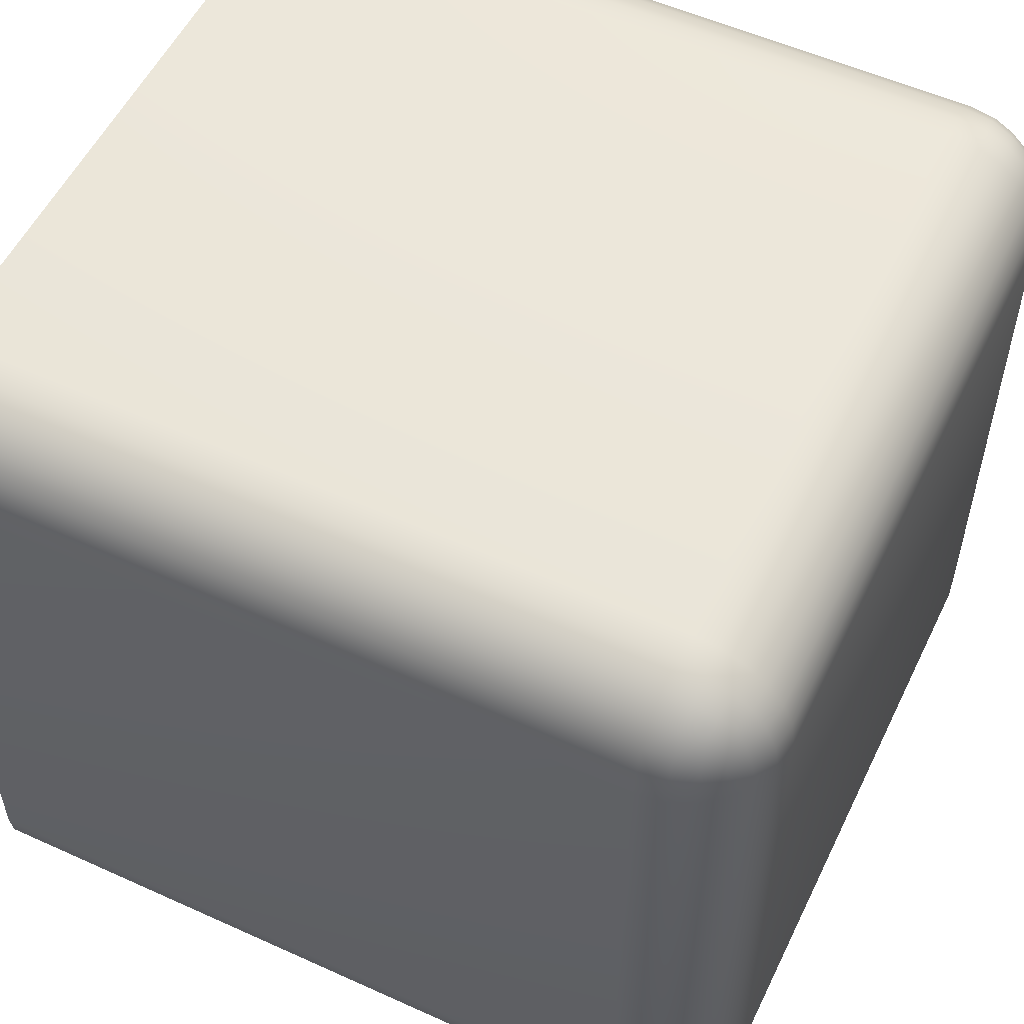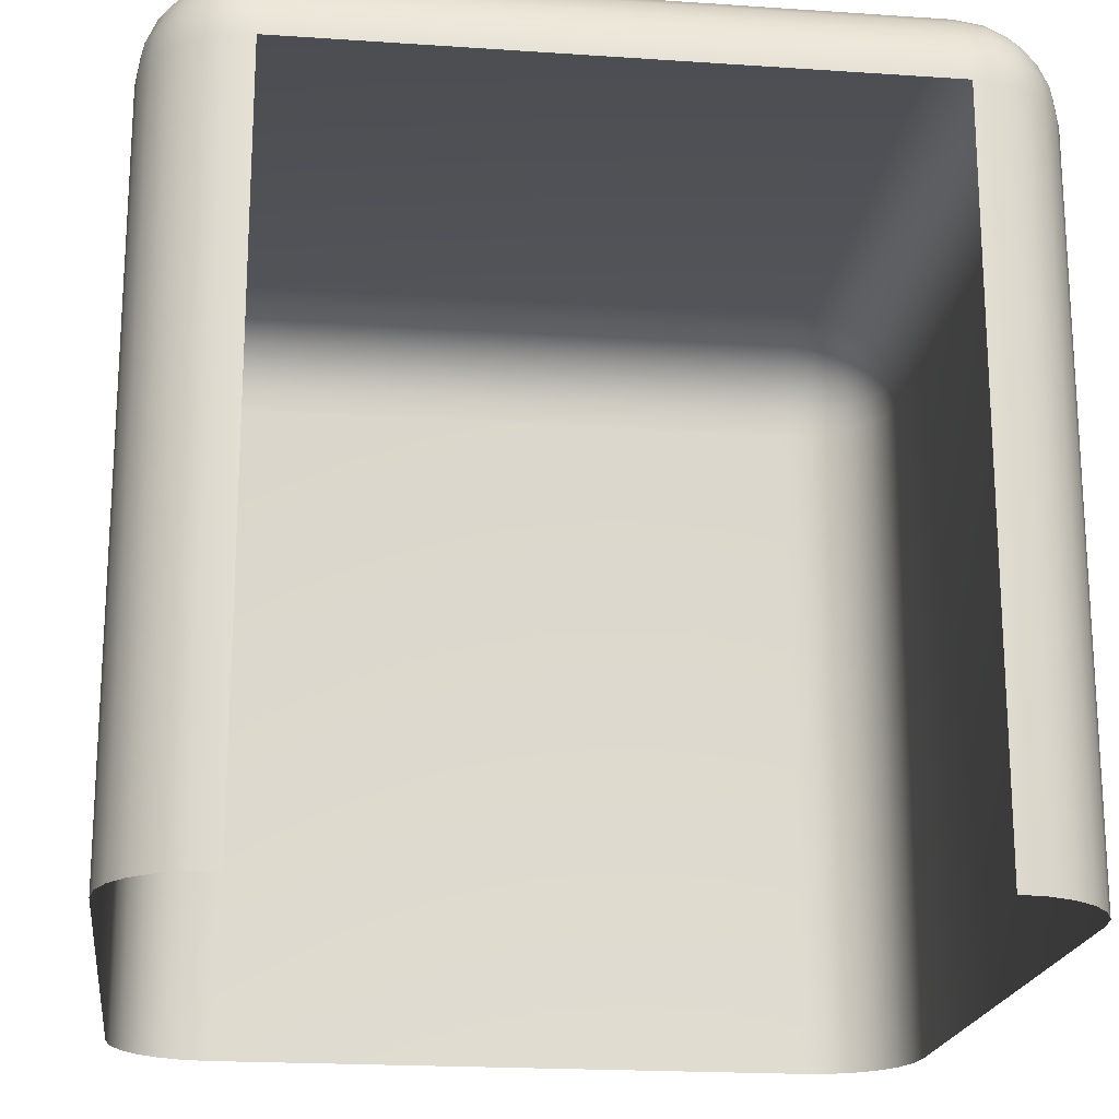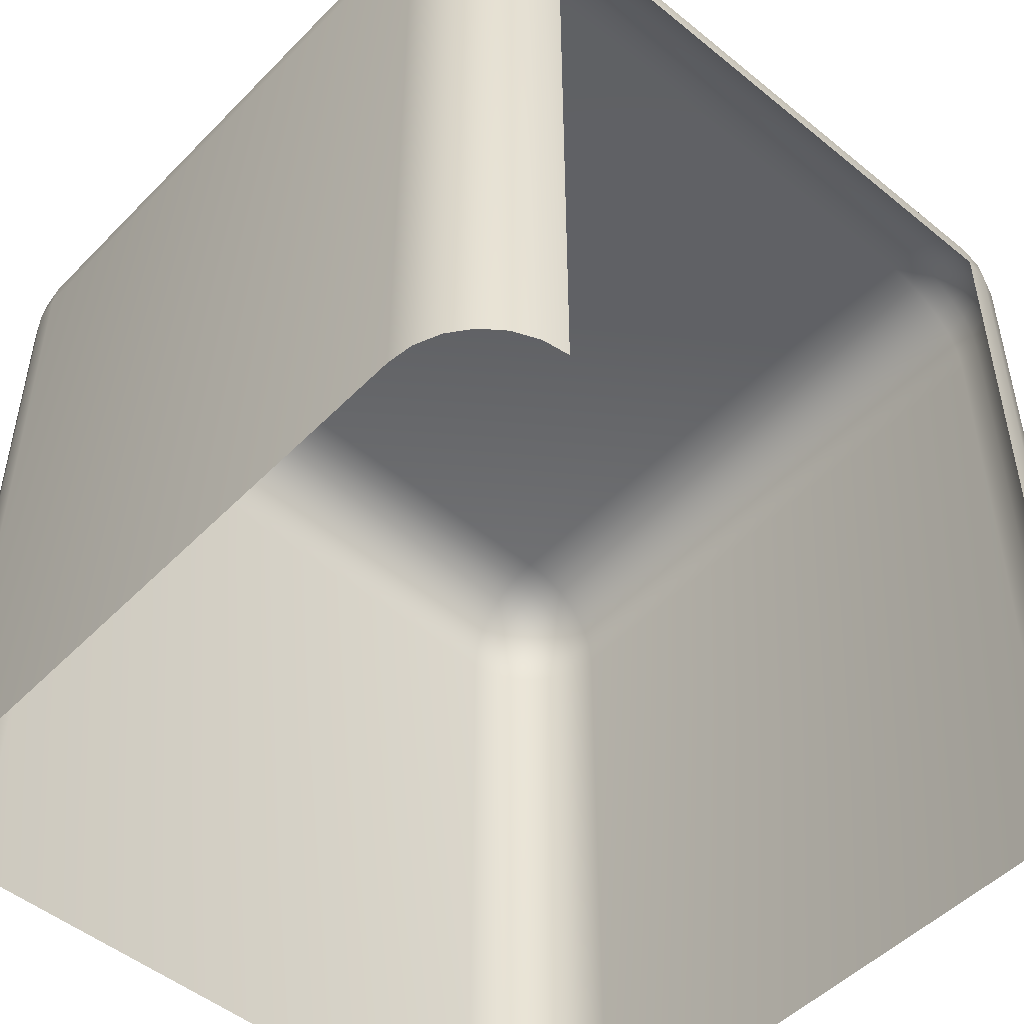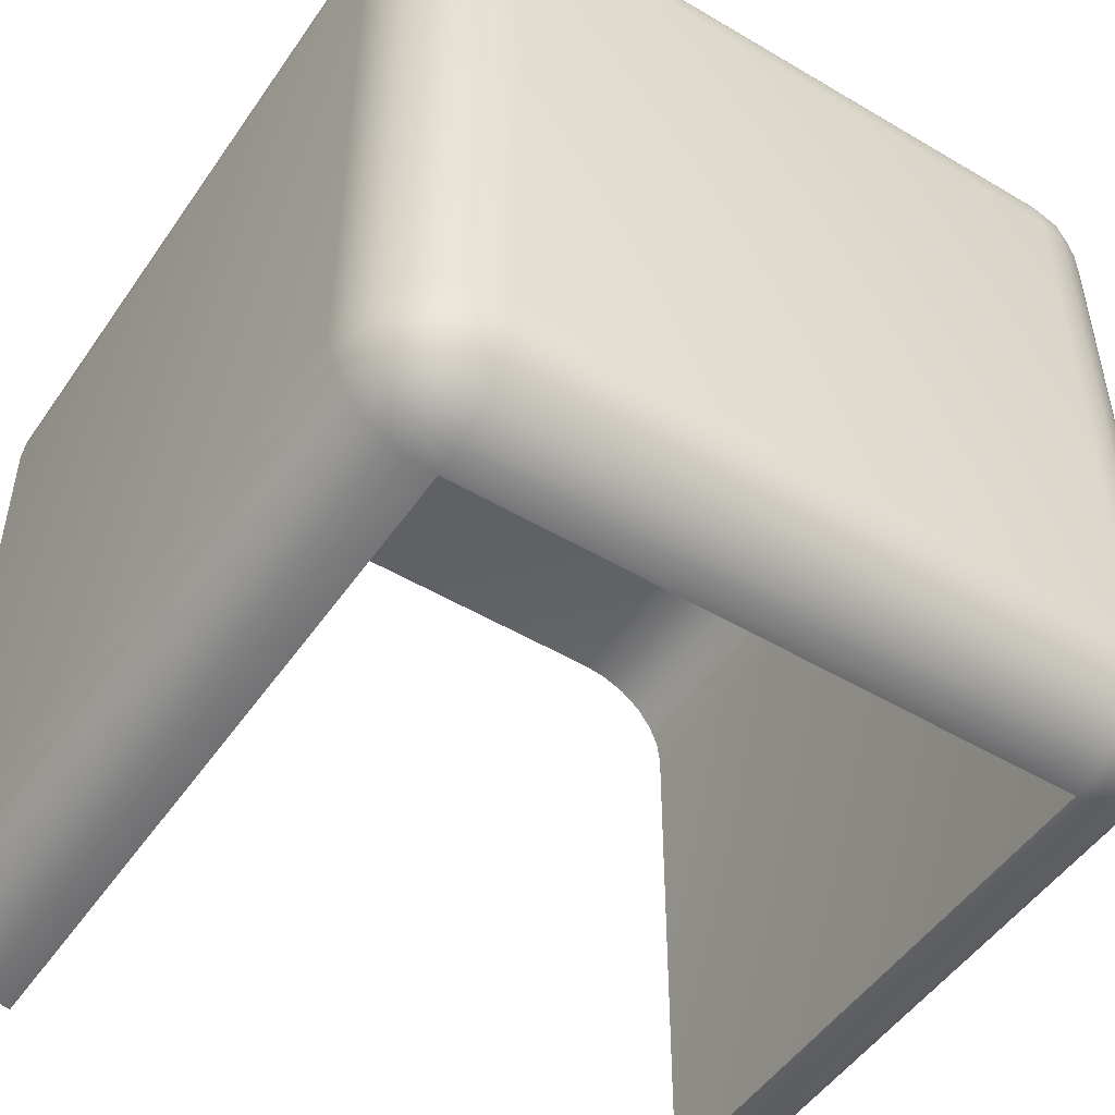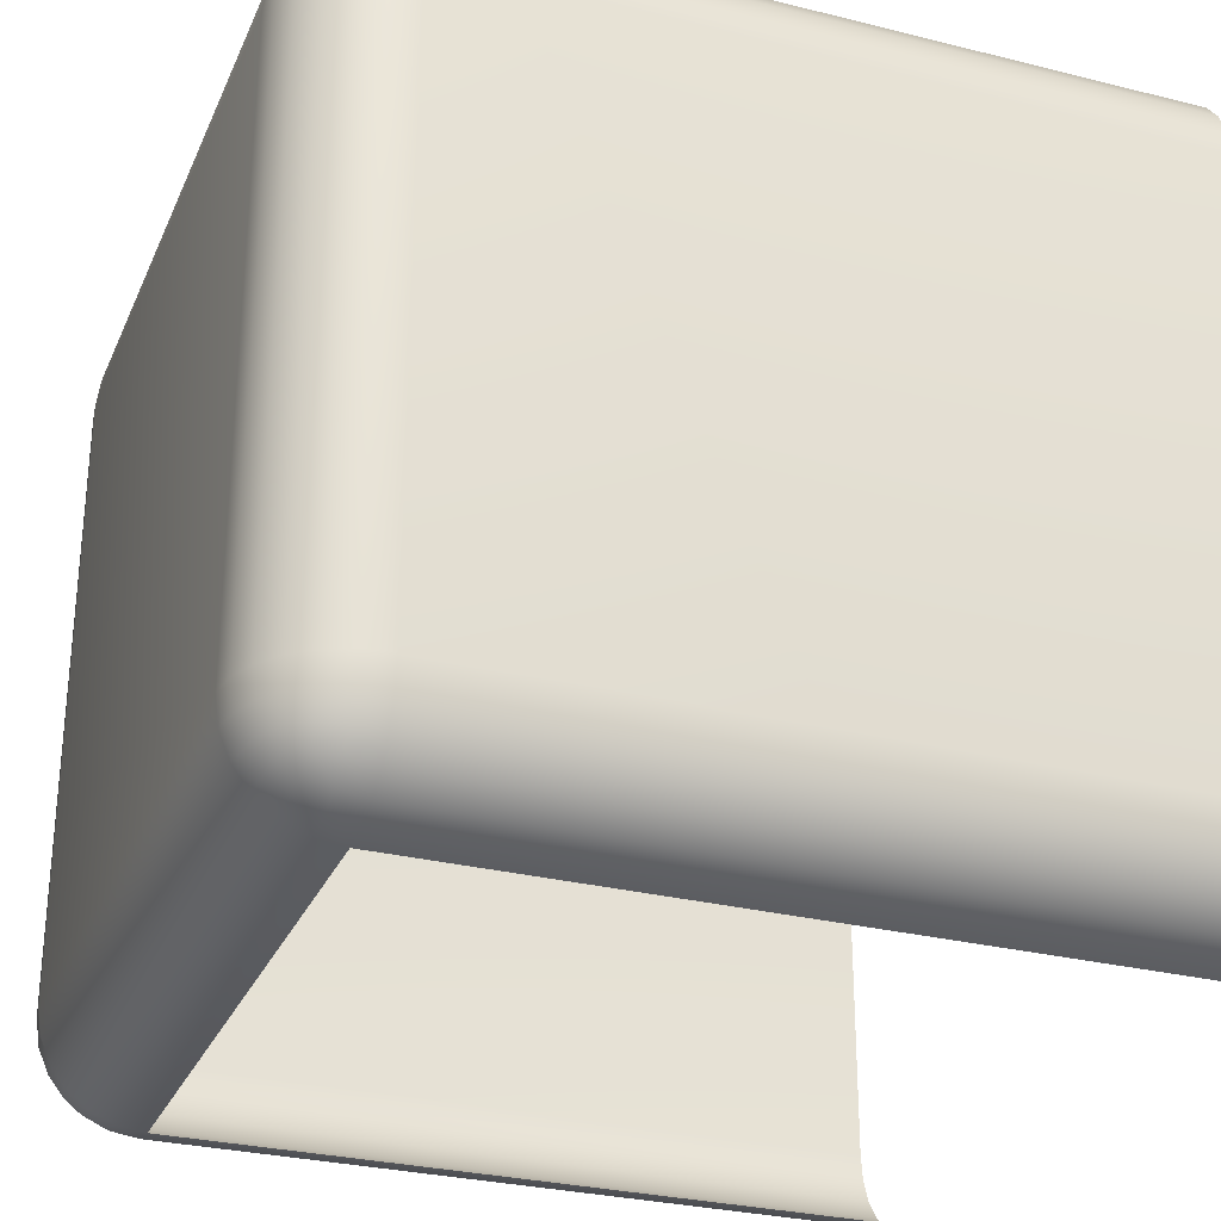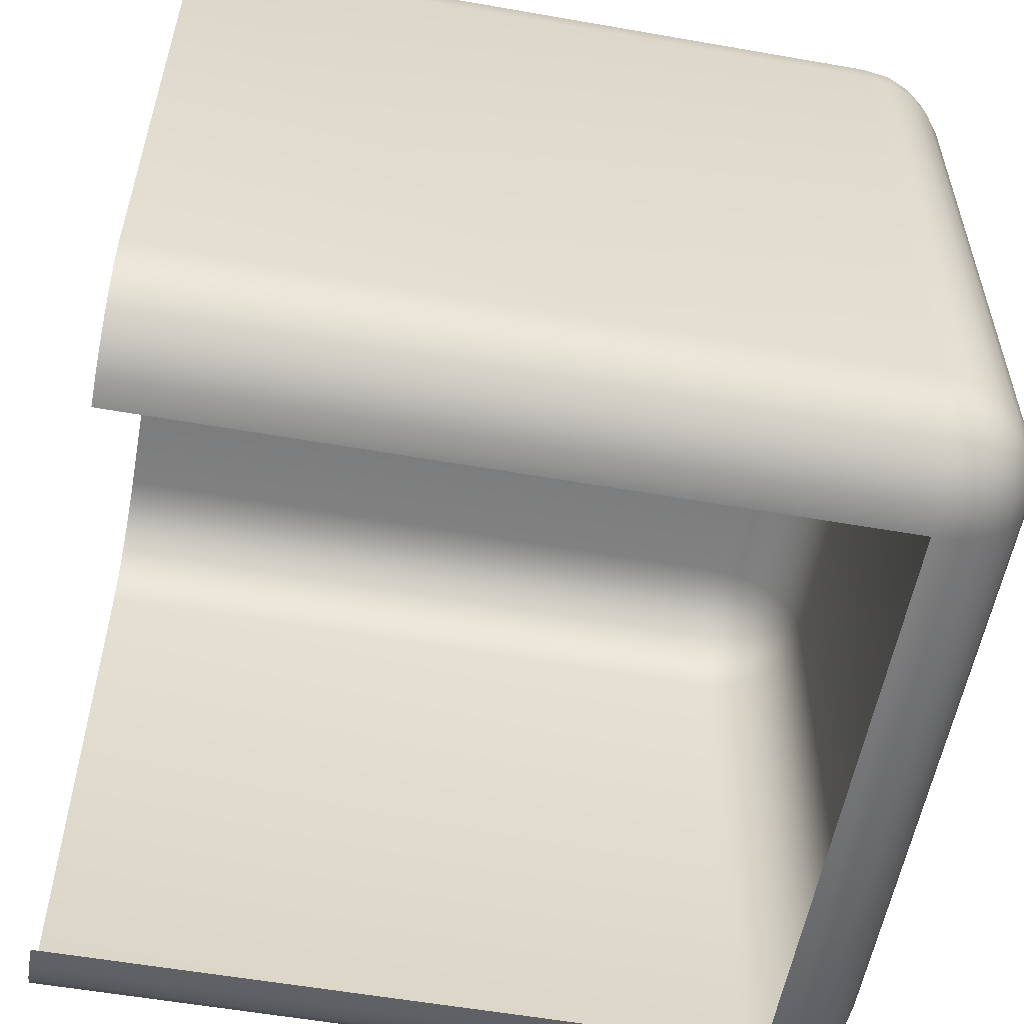
<metadata>
{"format":"obj","ext":"obj","renderer":"f3d","projection":"perspective","resolution":1024,"background":"white","views":[{"elev":54.8,"azim":-64.4,"up":"+Y"},{"elev":-19.8,"azim":-7.2,"up":"+Z"},{"elev":-49.7,"azim":-42.0,"up":"+Z"},{"elev":-49.9,"azim":-33.2,"up":"+Y"},{"elev":-29.2,"azim":69.6,"up":"+Y"},{"elev":-56.4,"azim":-100.4,"up":"+Y"}]}
</metadata>
<code>
o Single_End_Beveled_Cube_Cube.011
v -0.75 1.75 1
v -0.75 2 0.75
v -1 1.75 0.75
v -0.75 1.815 0.9915
v -0.75 1.875 0.9665
v -0.75 1.927 0.9268
v -0.8147 1.75 0.9915
v -0.8167 1.817 0.9814
v -0.8156 1.875 0.9561
v -0.8143 1.921 0.9209
v -0.875 1.75 0.9665
v -0.8755 1.816 0.9559
v -0.8691 1.869 0.9347
v -0.8638 1.907 0.9074
v -0.8943 1.894 0.8943
v -0.8147 1.991 0.75
v -0.875 1.966 0.75
v -0.9268 1.927 0.75
v -0.75 1.991 0.8147
v -0.8173 1.981 0.8167
v -0.8754 1.956 0.8156
v -0.9208 1.921 0.8143
v -0.75 1.966 0.875
v -0.816 1.956 0.8755
v -0.8691 1.935 0.8691
v -0.9074 1.907 0.8638
v -0.9915 1.75 0.8147
v -0.9665 1.75 0.875
v -0.9268 1.75 0.9268
v -0.9915 1.815 0.75
v -0.9814 1.817 0.8173
v -0.9561 1.816 0.8754
v -0.9209 1.814 0.9208
v -0.9665 1.875 0.75
v -0.9559 1.875 0.816
v -0.9347 1.869 0.8691
v -0.9074 1.864 0.9074
v -0.75 0 0.75
v -0.75 0.25 1
v -1 0.25 0.75
v -0.75 0.008512 0.8147
v -0.75 0.03351 0.875
v -0.75 0.07322 0.9268
v -0.8147 0.008512 0.75
v -0.8167 0.01865 0.8173
v -0.8156 0.04392 0.8754
v -0.8143 0.07909 0.9208
v -0.875 0.03351 0.75
v -0.8755 0.04409 0.816
v -0.8691 0.06527 0.8691
v -0.8638 0.09261 0.9074
v -0.8943 0.1057 0.8943
v -0.8147 0.25 0.9915
v -0.875 0.25 0.9665
v -0.9268 0.25 0.9268
v -0.75 0.1853 0.9915
v -0.8173 0.1833 0.9814
v -0.8754 0.1844 0.9561
v -0.9208 0.1857 0.9209
v -0.75 0.125 0.9665
v -0.816 0.1245 0.9559
v -0.8691 0.1309 0.9347
v -0.9074 0.1362 0.9074
v -0.9915 0.1853 0.75
v -0.9665 0.125 0.75
v -0.9268 0.07322 0.75
v -0.9915 0.25 0.8147
v -0.9814 0.1827 0.8167
v -0.9561 0.1246 0.8156
v -0.9209 0.07925 0.8143
v -0.9665 0.25 0.875
v -0.9559 0.184 0.8755
v -0.9347 0.1309 0.8691
v -0.9074 0.09262 0.8638
v -1 1.75 -1
v -0.75 2 -1
v -0.9915 1.815 -1
v -0.9665 1.875 -1
v -0.9268 1.927 -1
v -0.8147 1.991 -1
v -0.875 1.966 -1
v -1 0.25 -1
v -0.75 0 -1
v -0.9915 0.1853 -1
v -0.9665 0.125 -1
v -0.8147 0.008512 -1
v -0.875 0.03351 -1
v -0.9268 0.07322 -1
v 0.75 1.75 1
v 1 1.75 0.75
v 0.75 2 0.75
v 0.8147 1.75 0.9915
v 0.875 1.75 0.9665
v 0.9268 1.75 0.9268
v 0.75 1.815 0.9915
v 0.8173 1.817 0.9814
v 0.8754 1.816 0.9561
v 0.9208 1.814 0.9209
v 0.75 1.875 0.9665
v 0.816 1.875 0.9559
v 0.8691 1.869 0.9347
v 0.9074 1.864 0.9074
v 0.8943 1.894 0.8943
v 0.9915 1.815 0.75
v 0.9665 1.875 0.75
v 0.9268 1.927 0.75
v 0.9915 1.75 0.8147
v 0.9814 1.817 0.8167
v 0.9561 1.875 0.8156
v 0.9209 1.921 0.8143
v 0.9665 1.75 0.875
v 0.9559 1.816 0.8755
v 0.9347 1.869 0.8691
v 0.9074 1.907 0.8638
v 0.75 1.991 0.8147
v 0.75 1.966 0.875
v 0.75 1.927 0.9268
v 0.8147 1.991 0.75
v 0.8167 1.981 0.8173
v 0.8156 1.956 0.8754
v 0.8143 1.921 0.9208
v 0.875 1.966 0.75
v 0.8755 1.956 0.816
v 0.8691 1.935 0.8691
v 0.8638 1.907 0.9074
v 1 0.25 0.75
v 0.75 0.25 1
v 0.75 0 0.75
v 0.9915 0.25 0.8147
v 0.9665 0.25 0.875
v 0.9268 0.25 0.9268
v 0.9915 0.1853 0.75
v 0.9814 0.1833 0.8173
v 0.9561 0.1844 0.8754
v 0.9209 0.1857 0.9208
v 0.9665 0.125 0.75
v 0.9559 0.1245 0.816
v 0.9347 0.1309 0.8691
v 0.9074 0.1362 0.9074
v 0.8943 0.1057 0.8943
v 0.75 0.1853 0.9915
v 0.75 0.125 0.9665
v 0.75 0.07322 0.9268
v 0.8147 0.25 0.9915
v 0.8167 0.1827 0.9814
v 0.8156 0.1246 0.9561
v 0.8143 0.07925 0.9209
v 0.875 0.25 0.9665
v 0.8755 0.184 0.9559
v 0.8691 0.1309 0.9347
v 0.8638 0.09262 0.9074
v 0.8147 0.008512 0.75
v 0.875 0.03351 0.75
v 0.9268 0.07322 0.75
v 0.75 0.008512 0.8147
v 0.8173 0.01865 0.8167
v 0.8754 0.04392 0.8156
v 0.9208 0.07909 0.8143
v 0.75 0.03351 0.875
v 0.816 0.04409 0.8755
v 0.8691 0.06527 0.8691
v 0.9074 0.09261 0.8638
v 1 1.75 -1
v 0.75 2 -1
v 0.9915 1.815 -1
v 0.9665 1.875 -1
v 0.8147 1.991 -1
v 0.875 1.966 -1
v 0.9268 1.927 -1
v 0.75 0 -1
v 1 0.25 -1
v 0.8147 0.008512 -1
v 0.875 0.03351 -1
v 0.9915 0.1853 -1
v 0.9665 0.125 -1
v 0.9268 0.07322 -1
f 171 163 90 126
f 2 91 164 76
f 40 3 75 82
f 1 4 8 7
f 4 5 9 8
f 5 6 10 9
f 7 8 12 11
f 8 9 13 12
f 9 10 14 13
f 11 12 33 29
f 12 13 37 33
f 13 14 15 37
f 2 16 20 19
f 16 17 21 20
f 17 18 22 21
f 19 20 24 23
f 20 21 25 24
f 21 22 26 25
f 23 24 10 6
f 24 25 14 10
f 25 26 15 14
f 3 27 31 30
f 27 28 32 31
f 28 29 33 32
f 30 31 35 34
f 31 32 36 35
f 32 33 37 36
f 34 35 22 18
f 35 36 26 22
f 36 37 15 26
f 38 41 45 44
f 41 42 46 45
f 42 43 47 46
f 44 45 49 48
f 45 46 50 49
f 46 47 51 50
f 48 49 70 66
f 49 50 74 70
f 50 51 52 74
f 39 53 57 56
f 53 54 58 57
f 54 55 59 58
f 56 57 61 60
f 57 58 62 61
f 58 59 63 62
f 60 61 47 43
f 61 62 51 47
f 62 63 52 51
f 40 64 68 67
f 64 65 69 68
f 65 66 70 69
f 67 68 72 71
f 68 69 73 72
f 69 70 74 73
f 71 72 59 55
f 72 73 63 59
f 73 74 52 63
f 89 92 96 95
f 92 93 97 96
f 93 94 98 97
f 95 96 100 99
f 96 97 101 100
f 97 98 102 101
f 99 100 121 117
f 100 101 125 121
f 101 102 103 125
f 90 104 108 107
f 104 105 109 108
f 105 106 110 109
f 107 108 112 111
f 108 109 113 112
f 109 110 114 113
f 111 112 98 94
f 112 113 102 98
f 113 114 103 102
f 91 115 119 118
f 115 116 120 119
f 116 117 121 120
f 118 119 123 122
f 119 120 124 123
f 120 121 125 124
f 122 123 110 106
f 123 124 114 110
f 124 125 103 114
f 126 129 133 132
f 129 130 134 133
f 130 131 135 134
f 132 133 137 136
f 133 134 138 137
f 134 135 139 138
f 136 137 158 154
f 137 138 162 158
f 138 139 140 162
f 127 141 145 144
f 141 142 146 145
f 142 143 147 146
f 144 145 149 148
f 145 146 150 149
f 146 147 151 150
f 148 149 135 131
f 149 150 139 135
f 150 151 140 139
f 128 152 156 155
f 152 153 157 156
f 153 154 158 157
f 155 156 160 159
f 156 157 161 160
f 157 158 162 161
f 159 160 147 143
f 160 161 151 147
f 161 162 140 151
f 128 170 172 152
f 152 172 173 153
f 153 173 176 154
f 154 176 175 136
f 136 175 174 132
f 132 174 171 126
f 38 128 155 41
f 41 155 159 42
f 42 159 143 43
f 43 143 142 60
f 60 142 141 56
f 56 141 127 39
f 3 40 67 27
f 27 67 71 28
f 28 71 55 29
f 29 55 54 11
f 11 54 53 7
f 7 53 39 1
f 89 127 144 92
f 92 144 148 93
f 93 148 131 94
f 94 131 130 111
f 111 130 129 107
f 107 129 126 90
f 2 76 80 16
f 16 80 81 17
f 17 81 79 18
f 18 79 78 34
f 34 78 77 30
f 30 77 75 3
f 164 91 118 167
f 167 118 122 168
f 168 122 106 169
f 169 106 105 166
f 166 105 104 165
f 165 104 90 163
f 91 2 19 115
f 115 19 23 116
f 116 23 6 117
f 117 6 5 99
f 99 5 4 95
f 95 4 1 89
f 83 38 44 86
f 86 44 48 87
f 87 48 66 88
f 88 66 65 85
f 85 65 64 84
f 84 64 40 82
f 127 89 1 39

</code>
